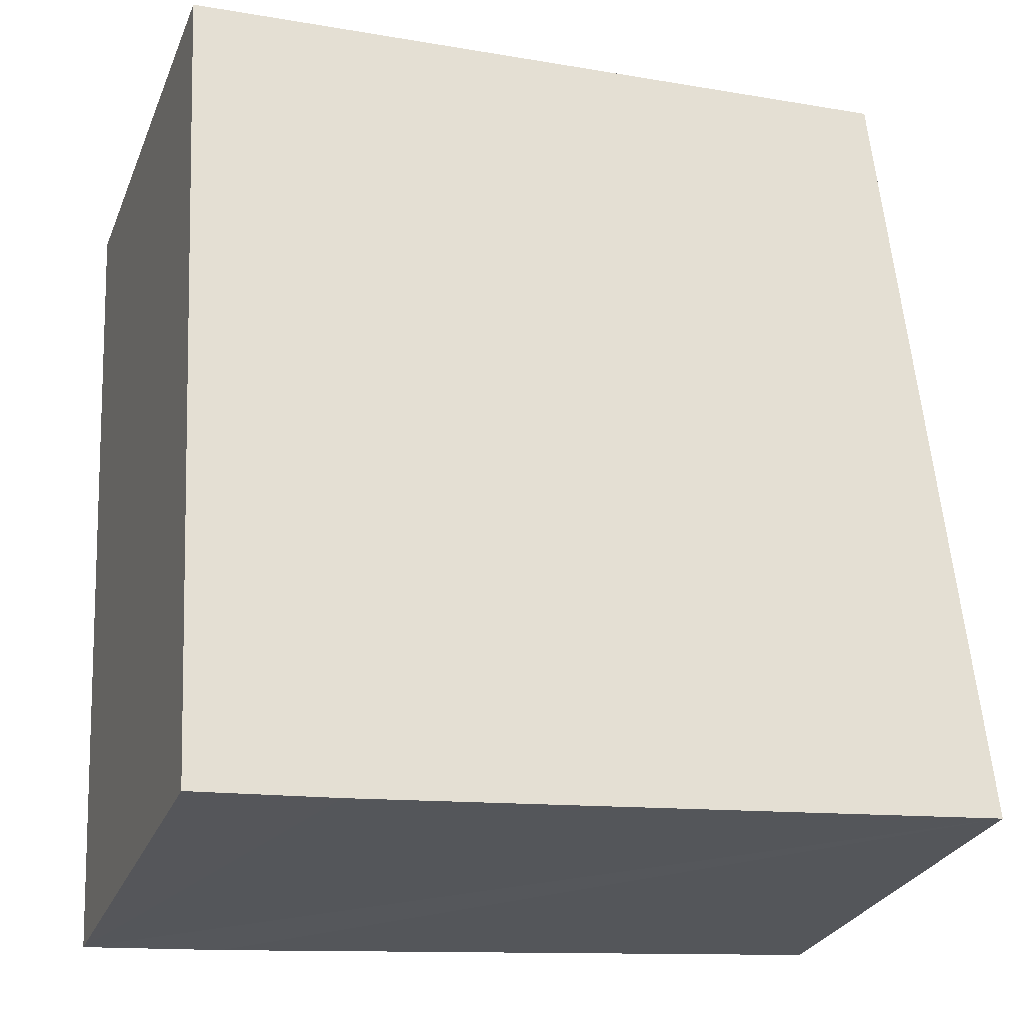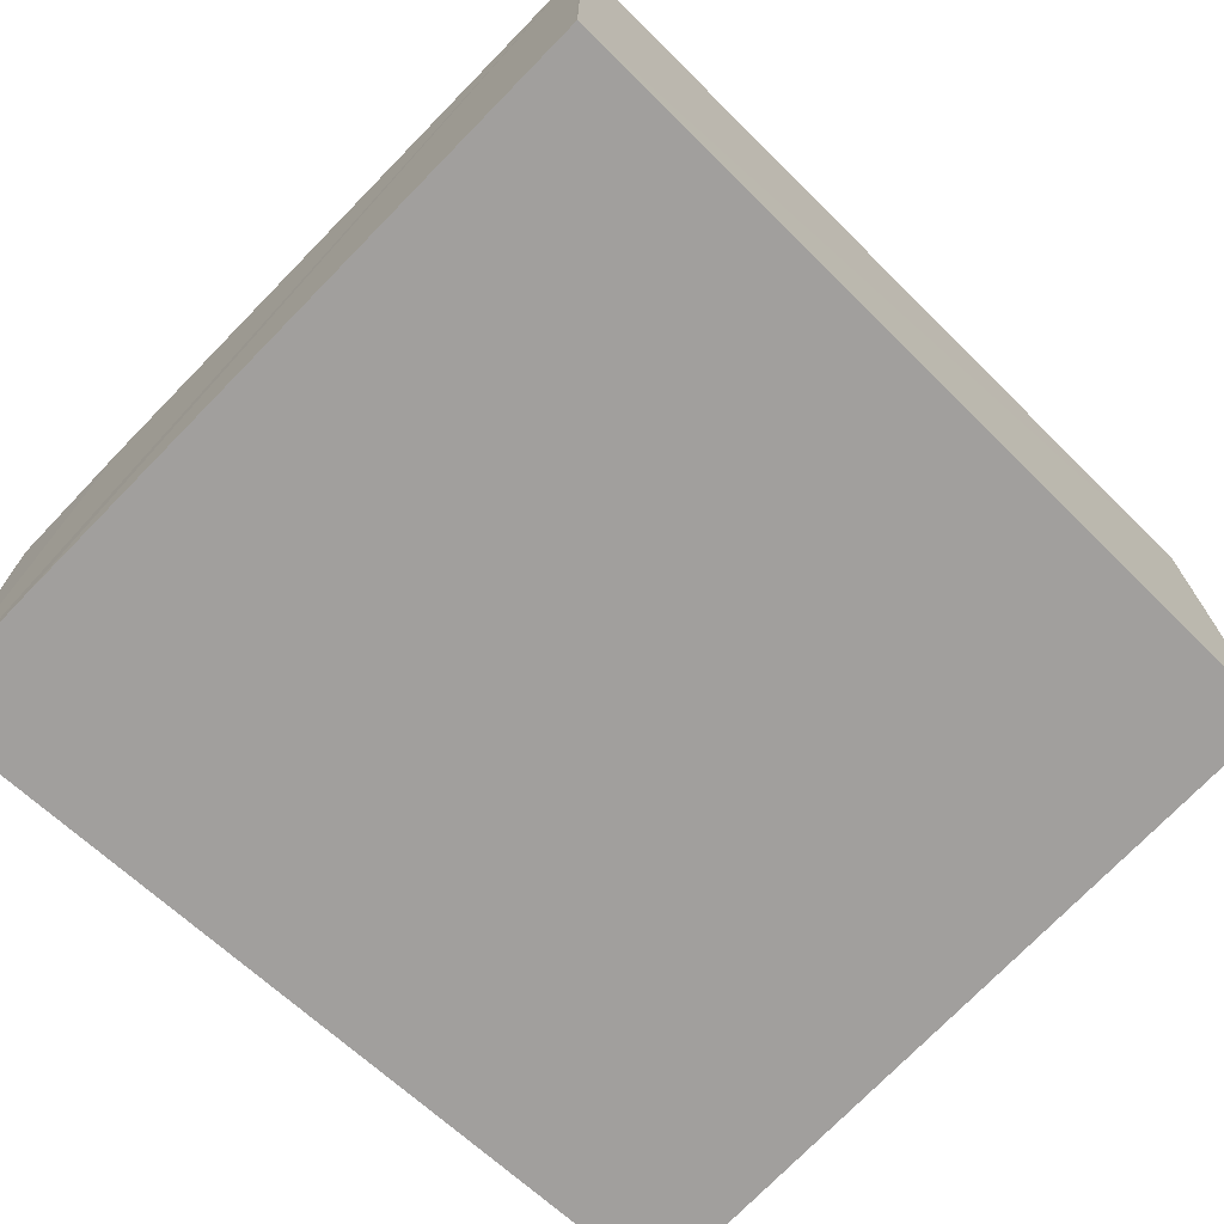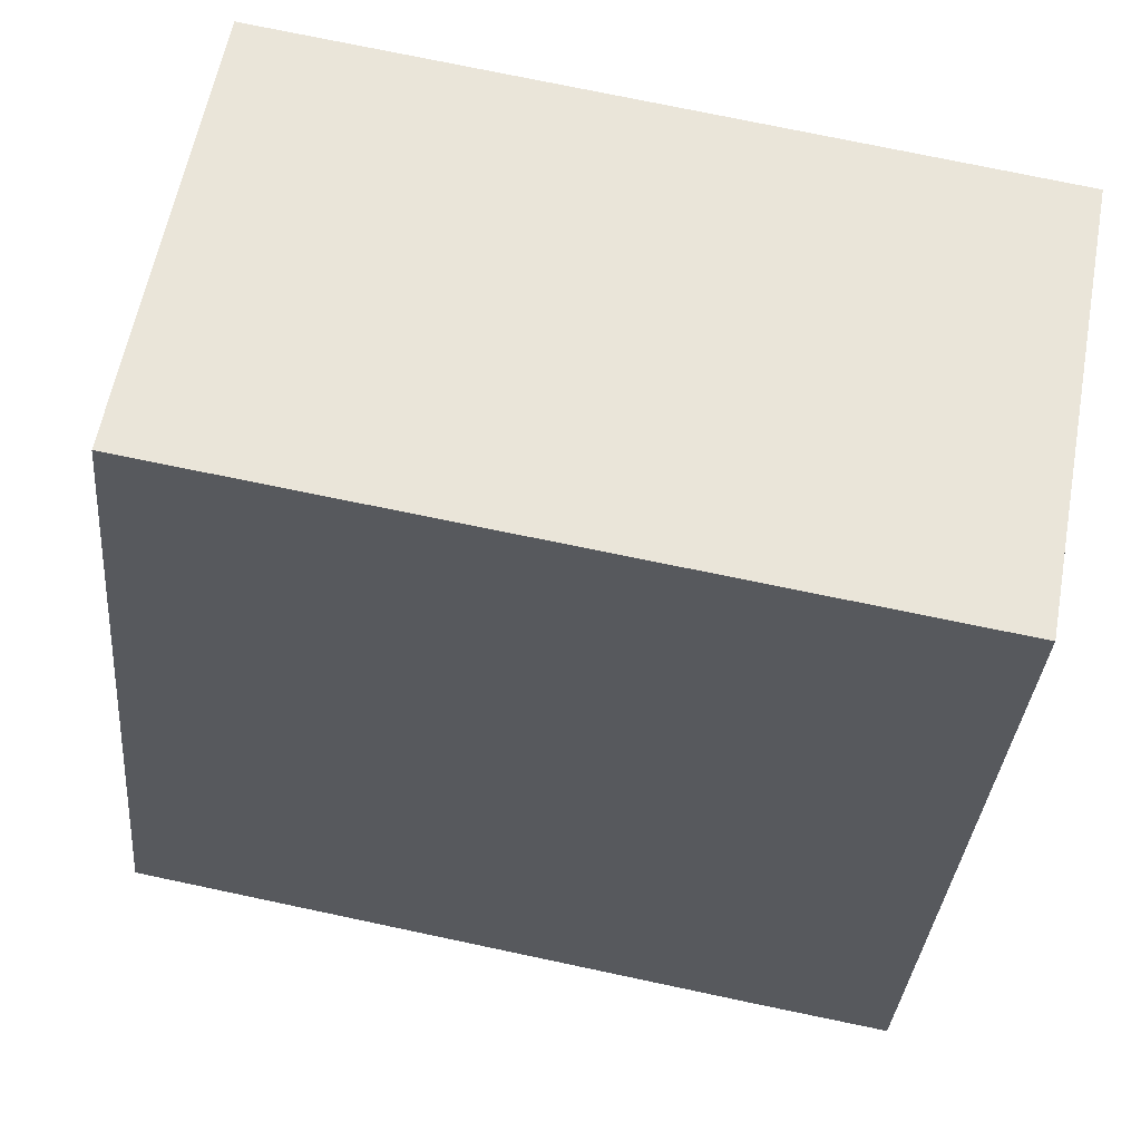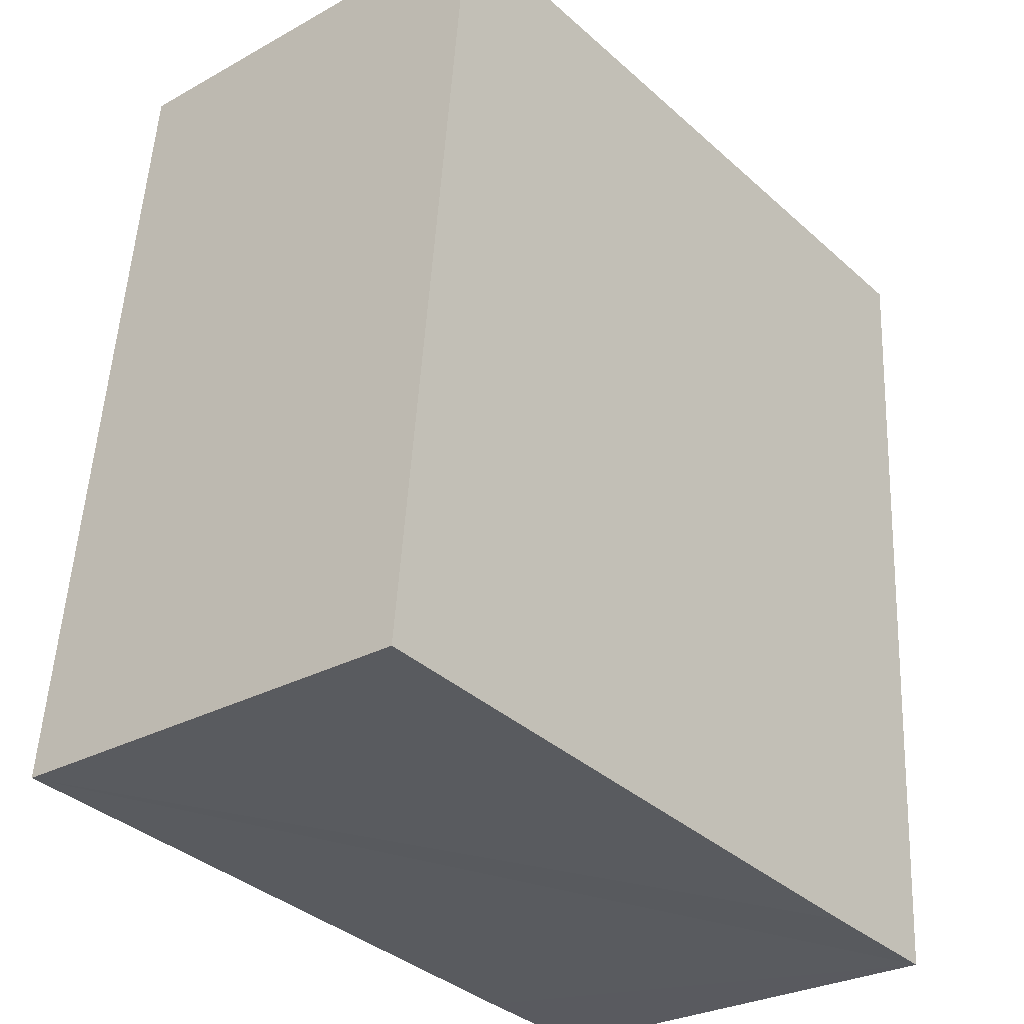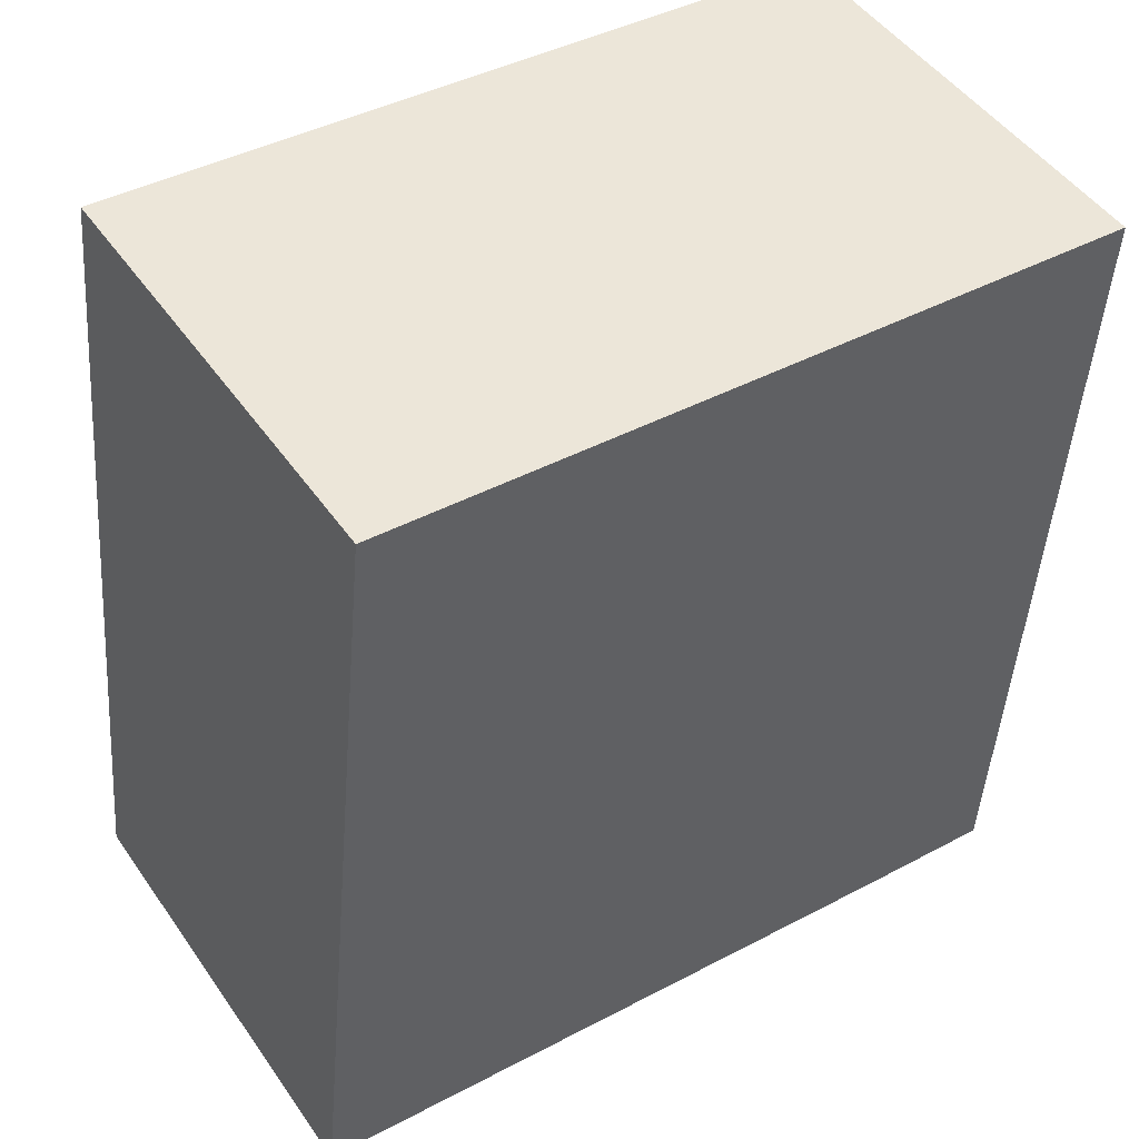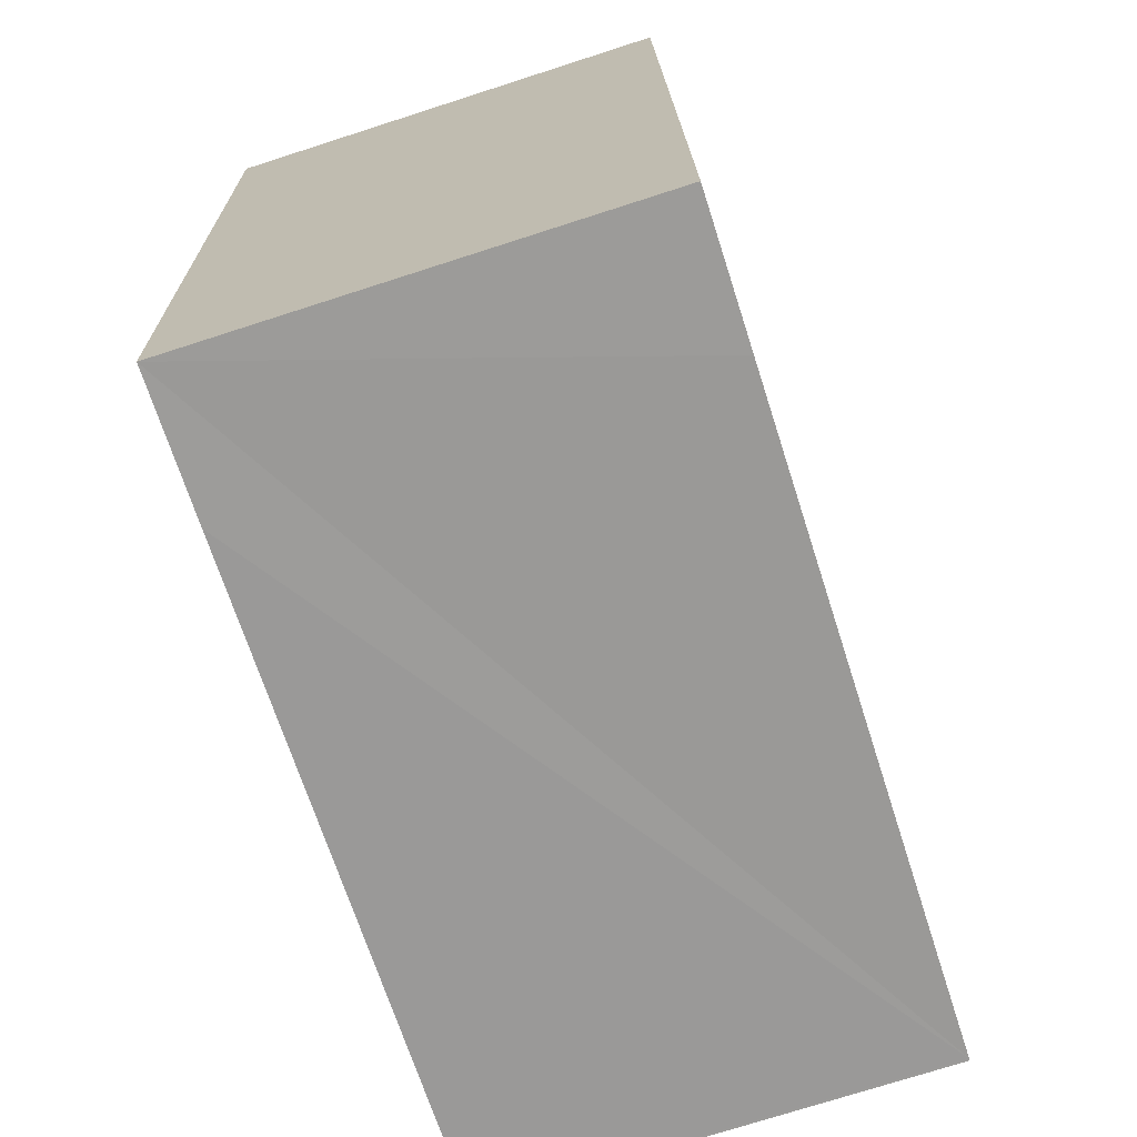
<metadata>
{"format":"obj","ext":"obj","renderer":"f3d","projection":"perspective","resolution":1024,"background":"white","views":[{"elev":-28.2,"azim":160.5,"up":"+Z"},{"elev":-71.5,"azim":-128.8,"up":"+Y"},{"elev":59.1,"azim":10.5,"up":"+Z"},{"elev":-28.1,"azim":-50.0,"up":"+Z"},{"elev":48.5,"azim":-33.4,"up":"+Z"},{"elev":-74.3,"azim":107.8,"up":"+Z"}]}
</metadata>
<code>
v  3.92 2.688 -0.386
v  5.026 2.688 4.567
v  4.765 2.688 -0.458
v  0.012 2.688 -0.001
v  0 2.688 1.646e-16
v  0.025 2.688 0.243
v  0.504 2.688 4.912
v  0 0 0
v  0.504 -3.008e-16 4.912
v  0.025 -1.488e-17 0.243
v  5.026 -2.796e-16 4.567
v  4.765 2.804e-17 -0.458
v  3.92 2.364e-17 -0.386
v  0.012 6.123e-20 -0.001
g defaultobject
f 1 2 3
f 2 1 4
f 2 4 5
f 2 5 6
f 2 6 7
f 8 6 5
f 6 8 7
f 7 8 9
f 9 8 10
f 9 2 7
f 2 9 11
f 11 3 2
f 3 11 12
f 12 1 3
f 1 12 4
f 4 12 13
f 4 13 14
f 4 14 5
f 5 14 8
f 10 11 9
f 11 10 12
f 12 10 14
f 14 10 8
f 12 14 13

</code>
